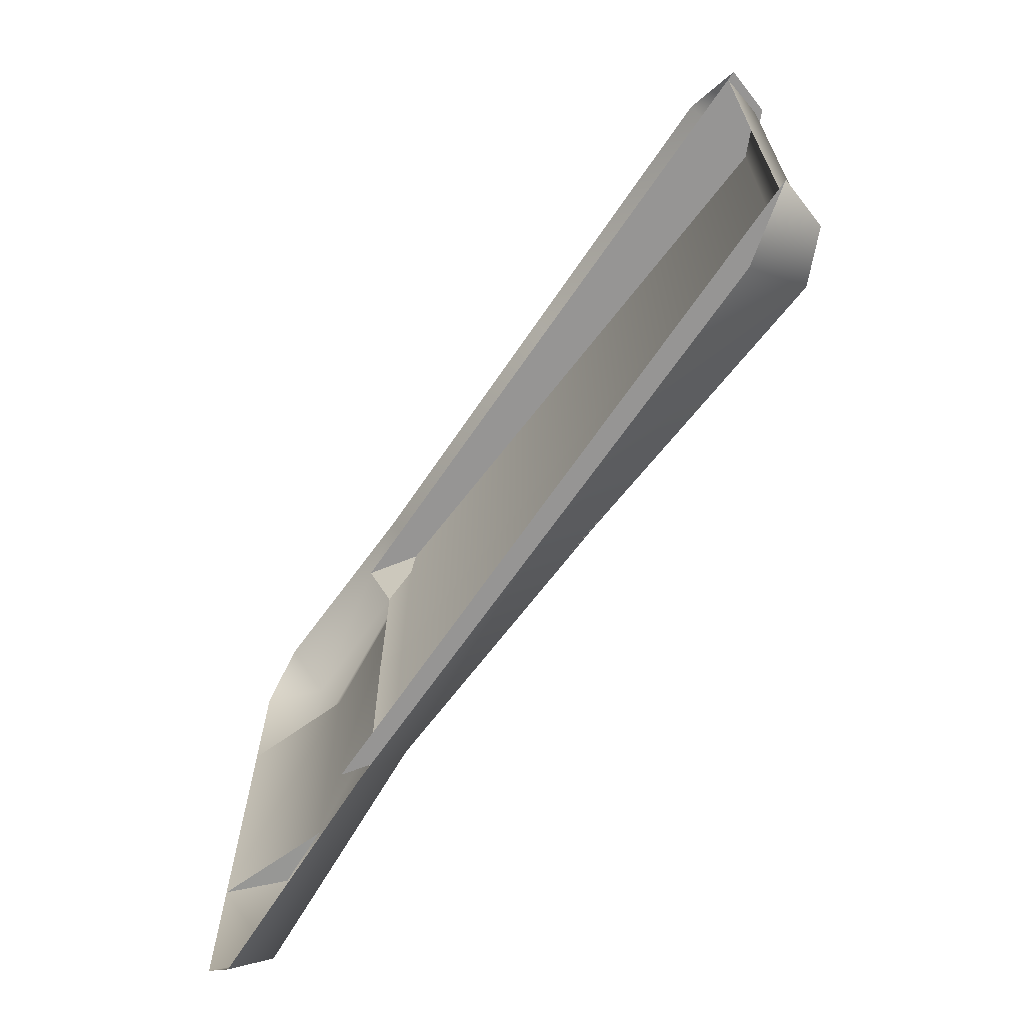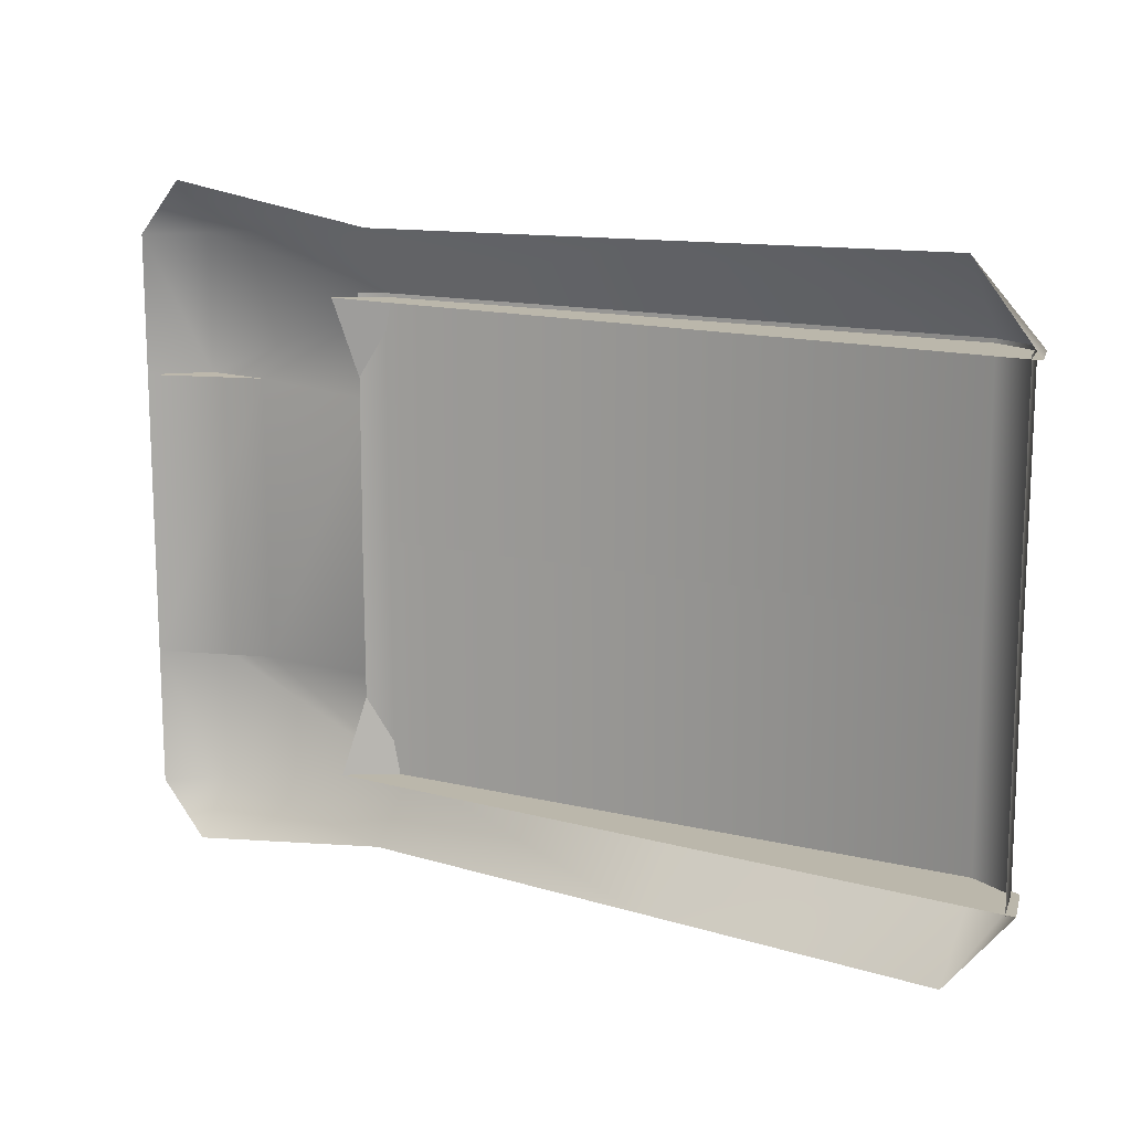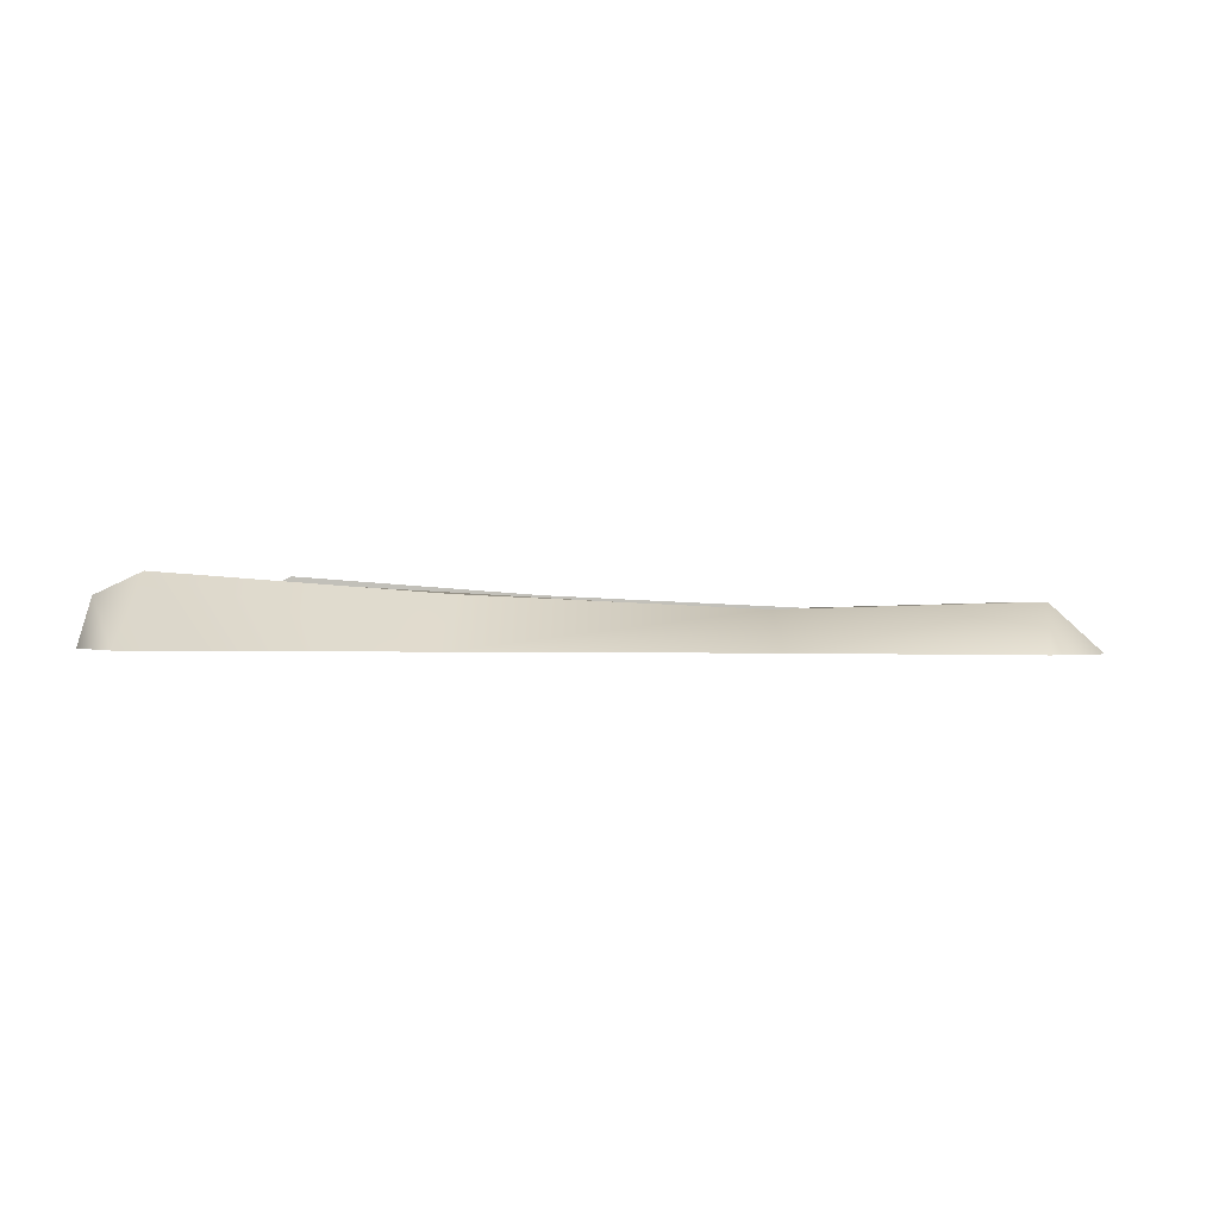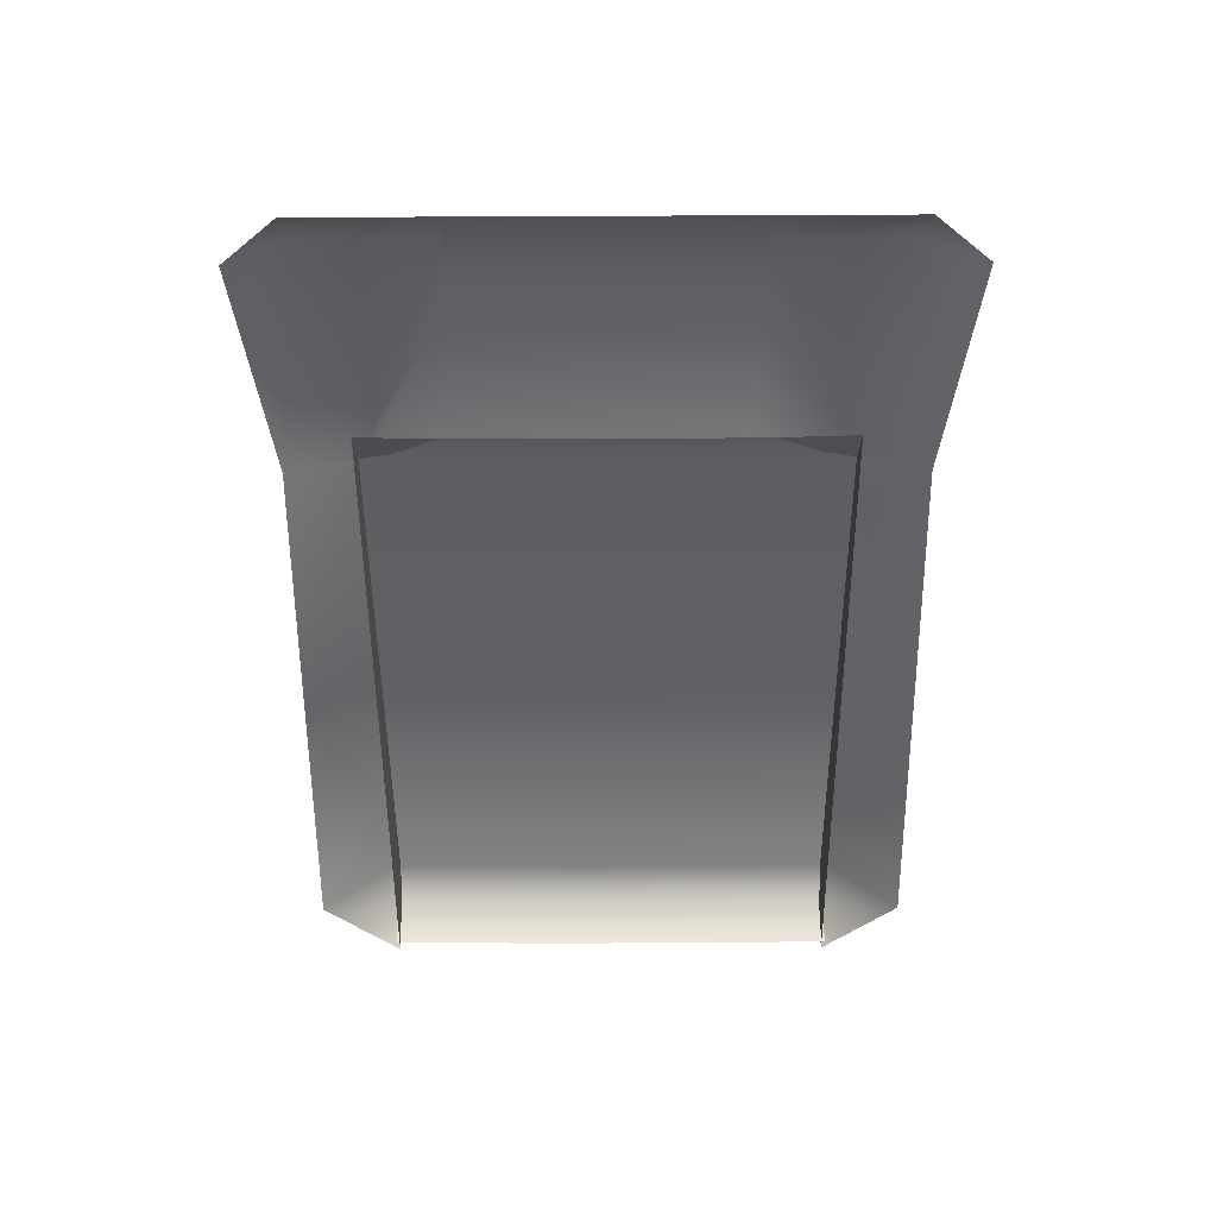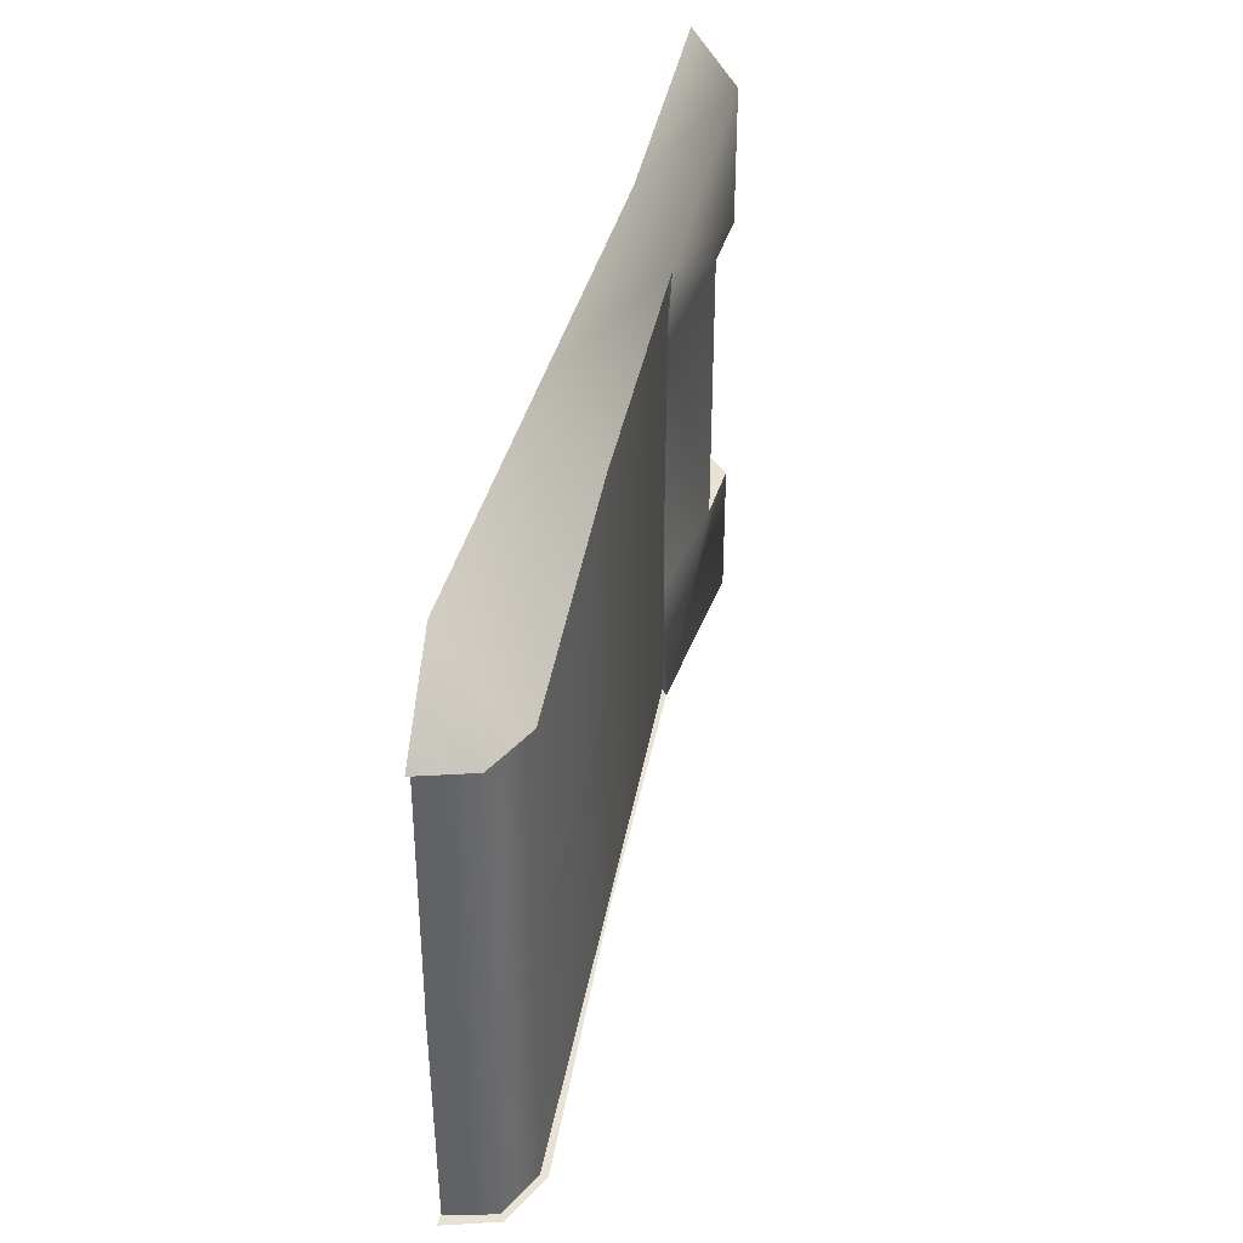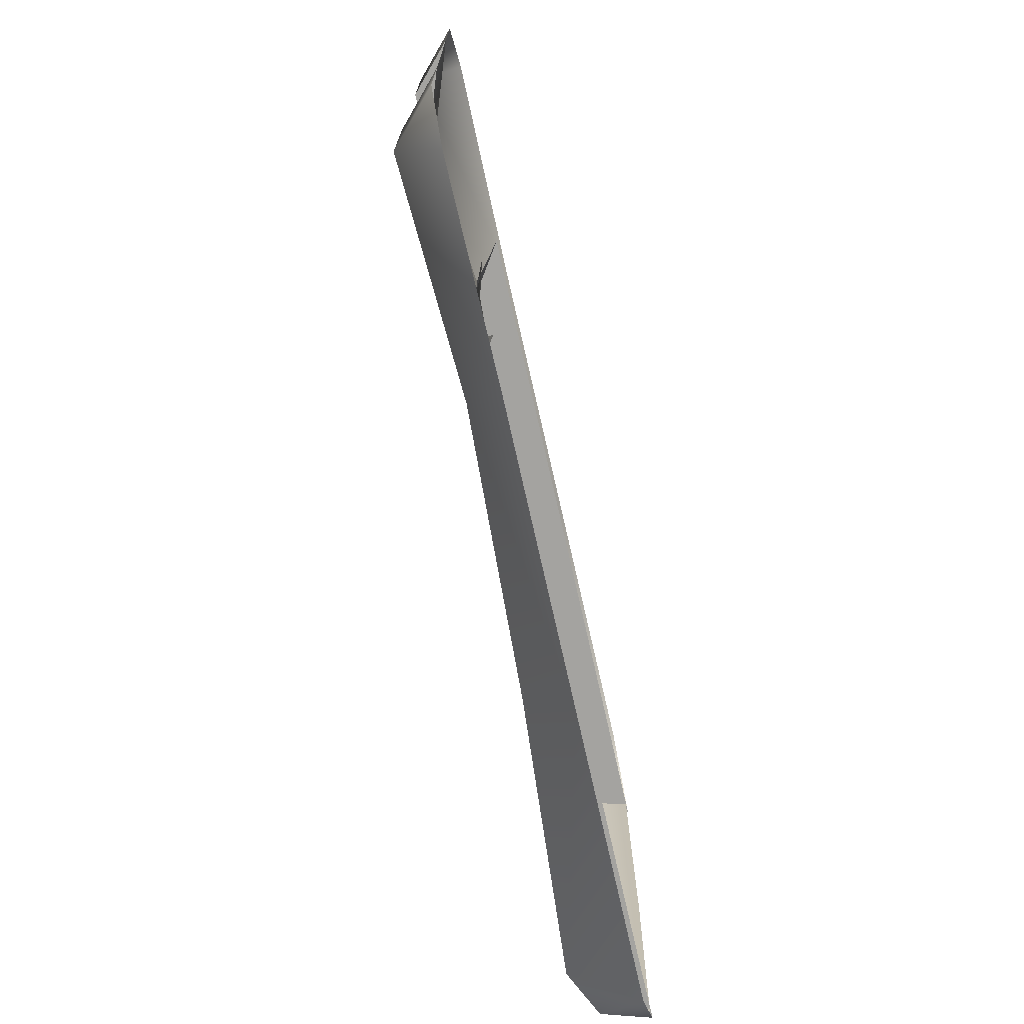
<metadata>
{"format":"obj","ext":"obj","renderer":"f3d","projection":"perspective","resolution":1024,"background":"white","views":[{"elev":-67.6,"azim":55.6,"up":"+Z"},{"elev":14.2,"azim":31.3,"up":"+Z"},{"elev":0.2,"azim":-171.6,"up":"+Y"},{"elev":-50.7,"azim":-89.7,"up":"+Y"},{"elev":39.7,"azim":103.4,"up":"+Z"},{"elev":-72.8,"azim":-77.2,"up":"+Z"}]}
</metadata>
<code>
v  -9.228 0.0214 7.507
v  -9.229 0.9972 6.286
v  -10.28 0.0202 6.281
v  -10.28 0.0192 -3.182
v  -7.77 0.9224 -3.182
v  -9.23 0.9962 -3.188
v  -9.23 0.9968 3.188
v  -10.28 0.0198 3.182
v  2.502 1.158 -5.256
v  -3.934 0.851 -5.255
v  -5.172 0.0238 -5.255
v  -10.28 0.0188 -6.289
v  -9.23 0.9958 -6.285
v  -9.229 0.0196 -7.507
v  10.05 1.139 5.254
v  8.937 1.64 5.254
v  8.939 0.0392 7.056
v  -4.715 0.5884 3.054
v  -4.715 0.5876 -3.056
v  -7.769 0.9234 3.182
v  10.05 1.137 -5.256
v  10.4 0.0392 -5.256
v  8.938 0.0376 -7.057
v  10.4 0.0404 5.254
v  8.939 0.039 5.254
v  8.937 1.639 -5.256
v  -3.933 0.8522 5.255
v  -5.171 0.025 5.255
v  2.502 1.159 5.254
v  8.939 0.0378 -5.256
v  2.333 0.0328 6.906
v  -4.274 0.0262 6.756
v  2.332 0.0312 -6.907
v  -4.274 0.0246 -6.757
v  -4.811 0.4784 -5.343
v  -4.811 0.4448 0.004
v  -4.274 0.6836 0.0032
v  -4.275 0.717 -5.344
v  8.938 1.447 0.0004
v  8.937 1.481 -5.346
v  9.914 0.9978 0.0018
v  9.914 1.031 -5.345
v  10.18 0.0222 0.0052
v  10.18 0.0556 -5.342
v  -4.274 0.6902 -0.009
v  -4.811 0.4514 -0.0104
v  -4.811 0.4724 5.337
v  -4.275 0.711 5.338
v  8.938 1.454 -0.0046
v  8.937 1.475 5.343
v  9.914 1.004 -0.007
v  9.914 1.025 5.34
v  10.18 0.0286 -0.0126
v  10.18 0.0496 5.334
g Dashpad
f 1 2 3
f 4 5 6
f 2 7 3
f 7 8 3
f 9 10 11
f 12 13 14
f 15 16 17
f 18 19 5
f 20 18 5
f 20 5 4
f 8 20 4
f 21 22 23
f 7 20 8
f 12 4 13
f 4 6 13
f 5 19 10
f 6 5 10
f 6 10 13
f 15 24 25
f 23 26 21
f 17 24 15
f 10 19 11
f 27 28 18
f 28 27 29
f 25 28 29
f 25 29 16
f 15 25 16
f 26 9 30
f 21 26 30
f 21 30 22
f 9 11 30
f 7 2 27
f 20 7 27
f 20 27 18
f 29 31 16
f 31 17 16
f 29 27 31
f 27 32 31
f 9 33 10
f 33 34 10
f 9 26 33
f 26 23 33
f 10 34 13
f 34 14 13
f 27 2 32
f 2 1 32
f 35 36 37
f 38 35 37
f 38 37 39
f 40 38 39
f 40 39 41
f 42 40 41
f 42 41 43
f 44 42 43
f 45 46 47
f 45 47 48
f 49 45 48
f 49 48 50
f 51 49 50
f 51 50 52
f 53 51 52
f 53 52 54

</code>
